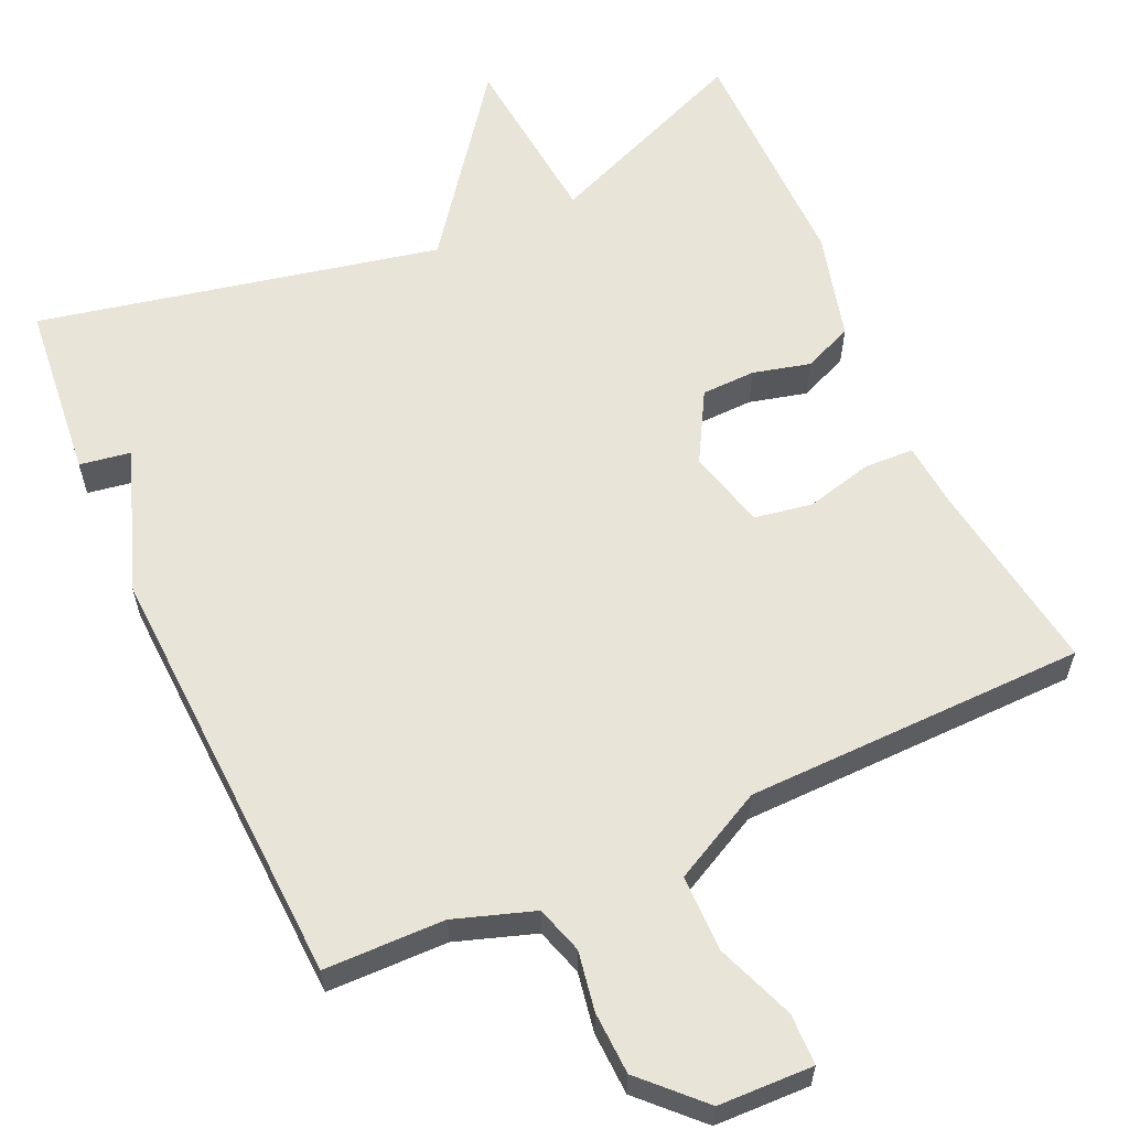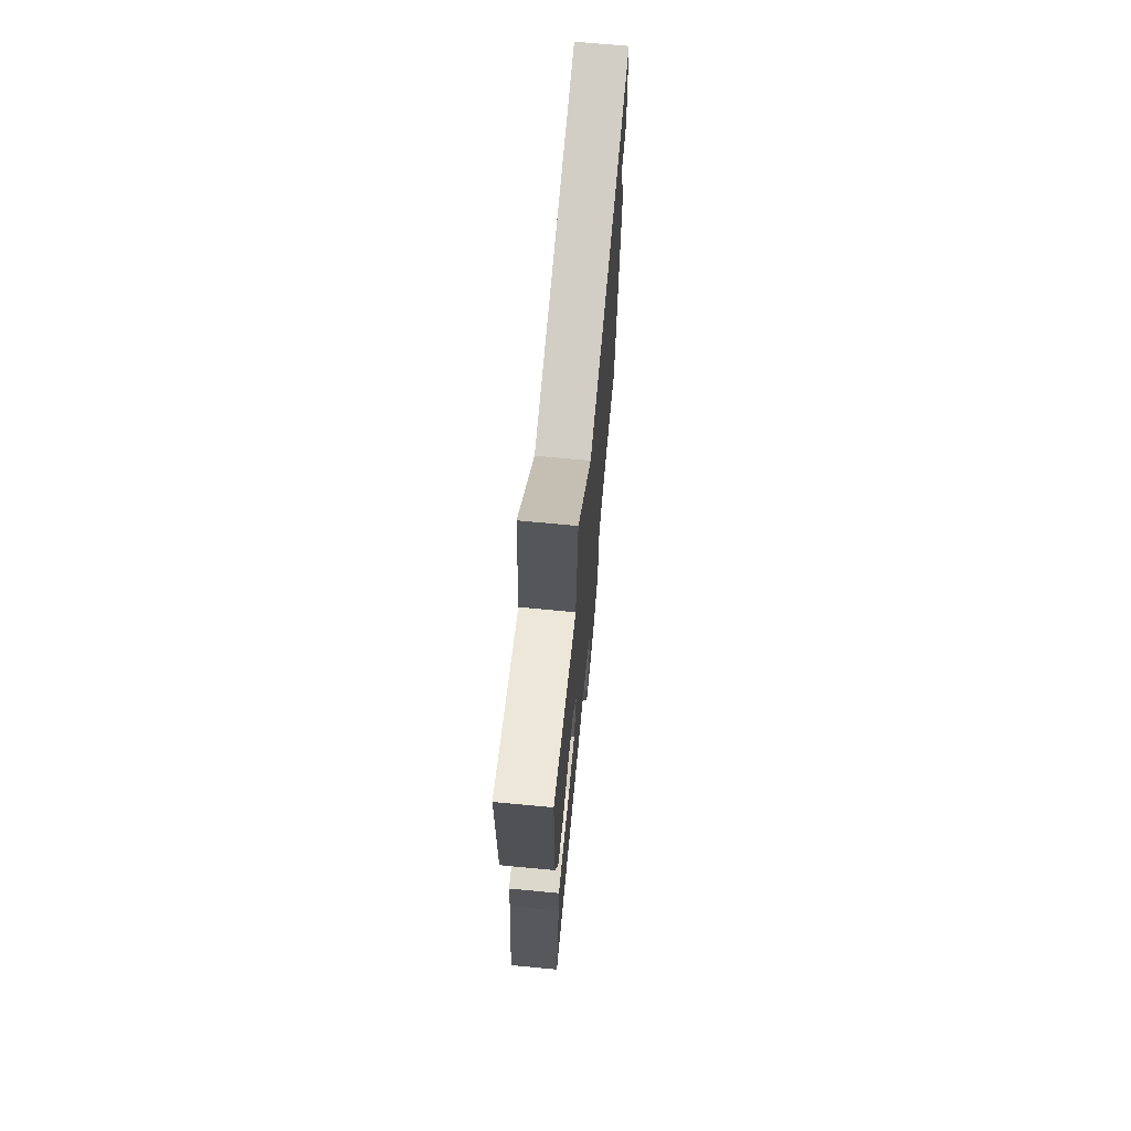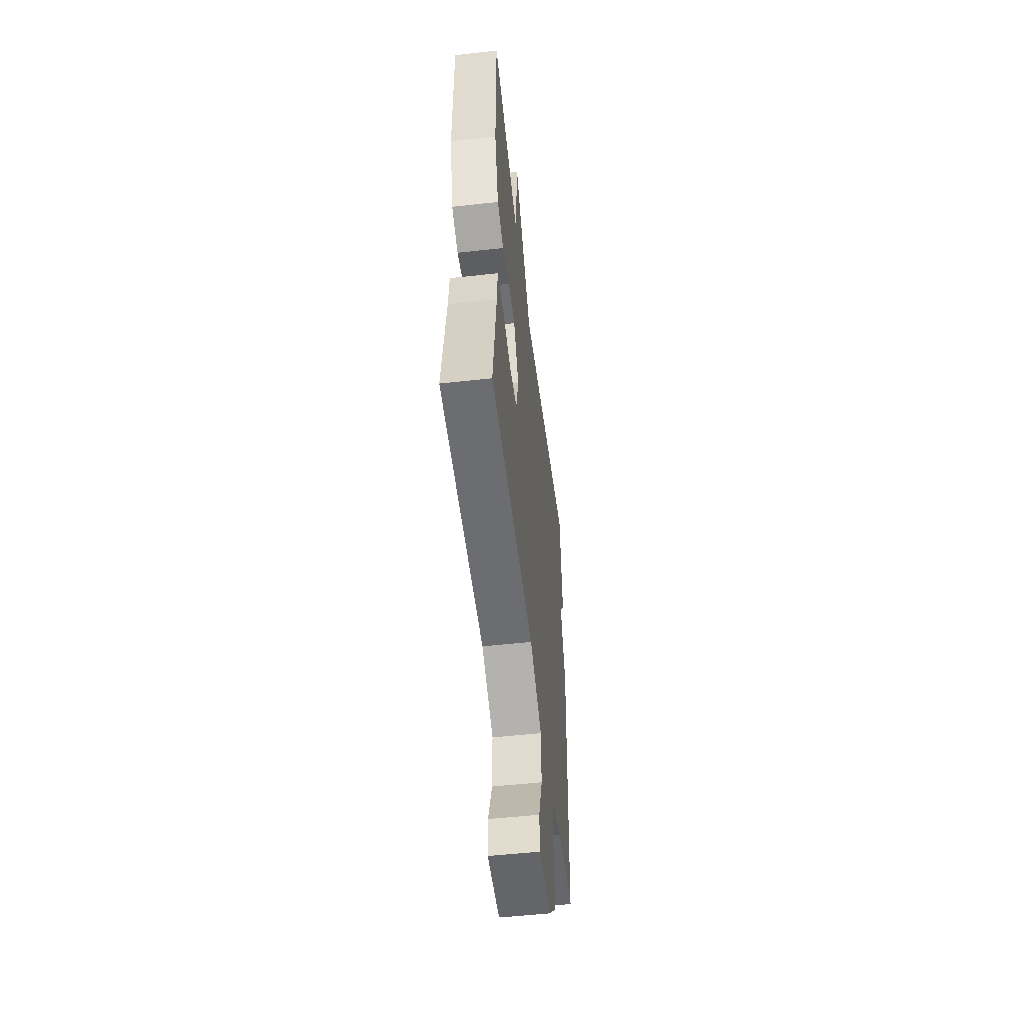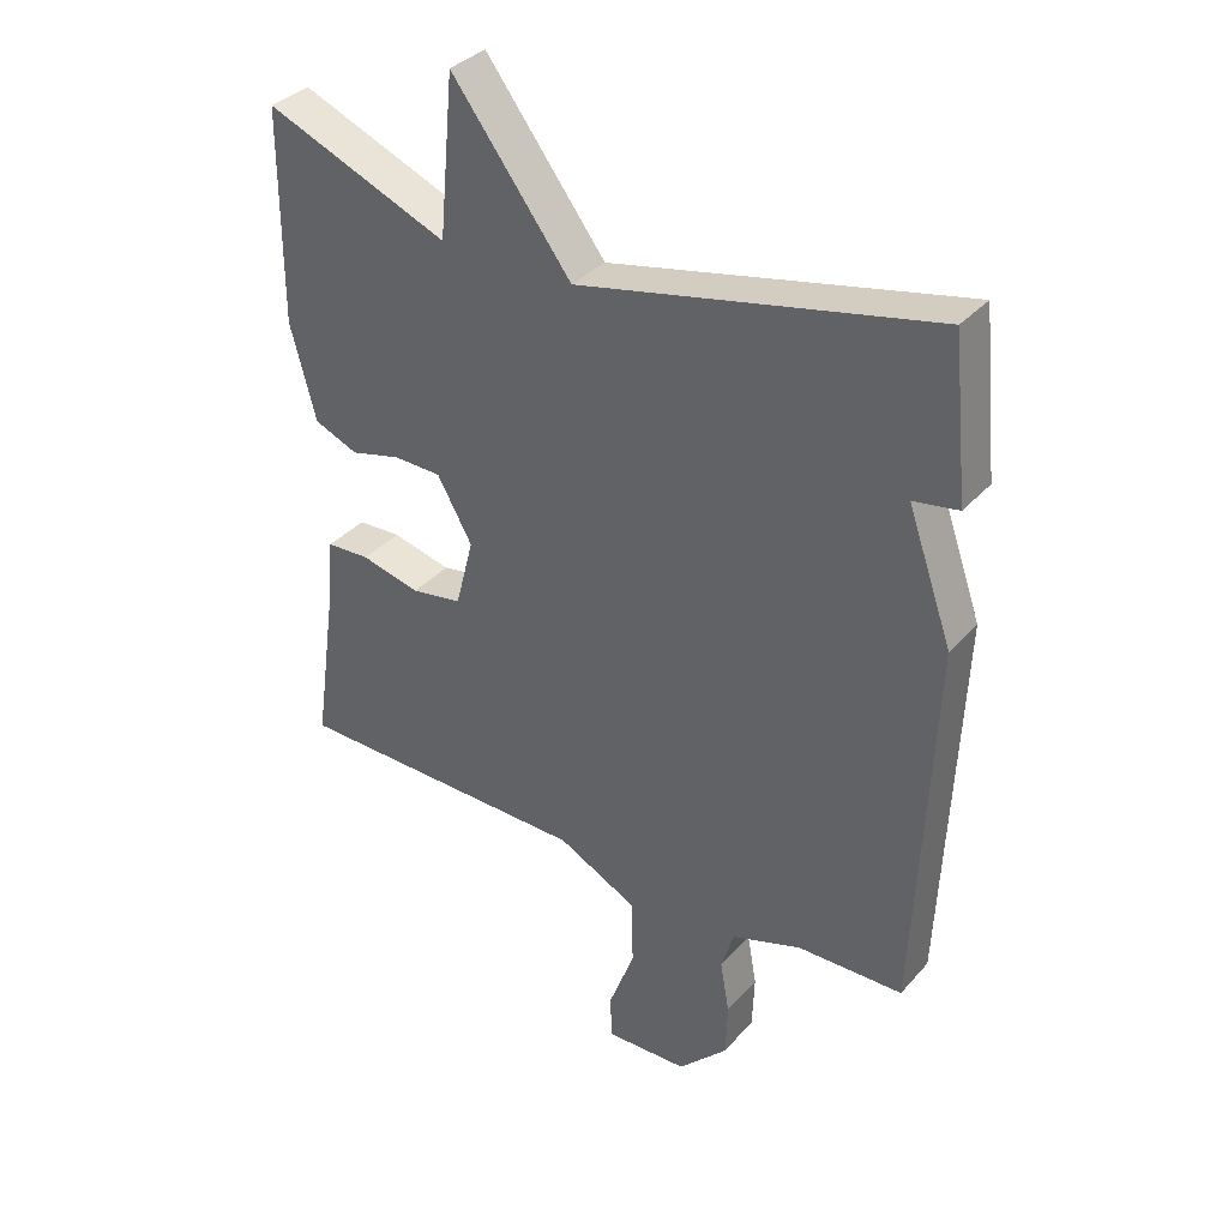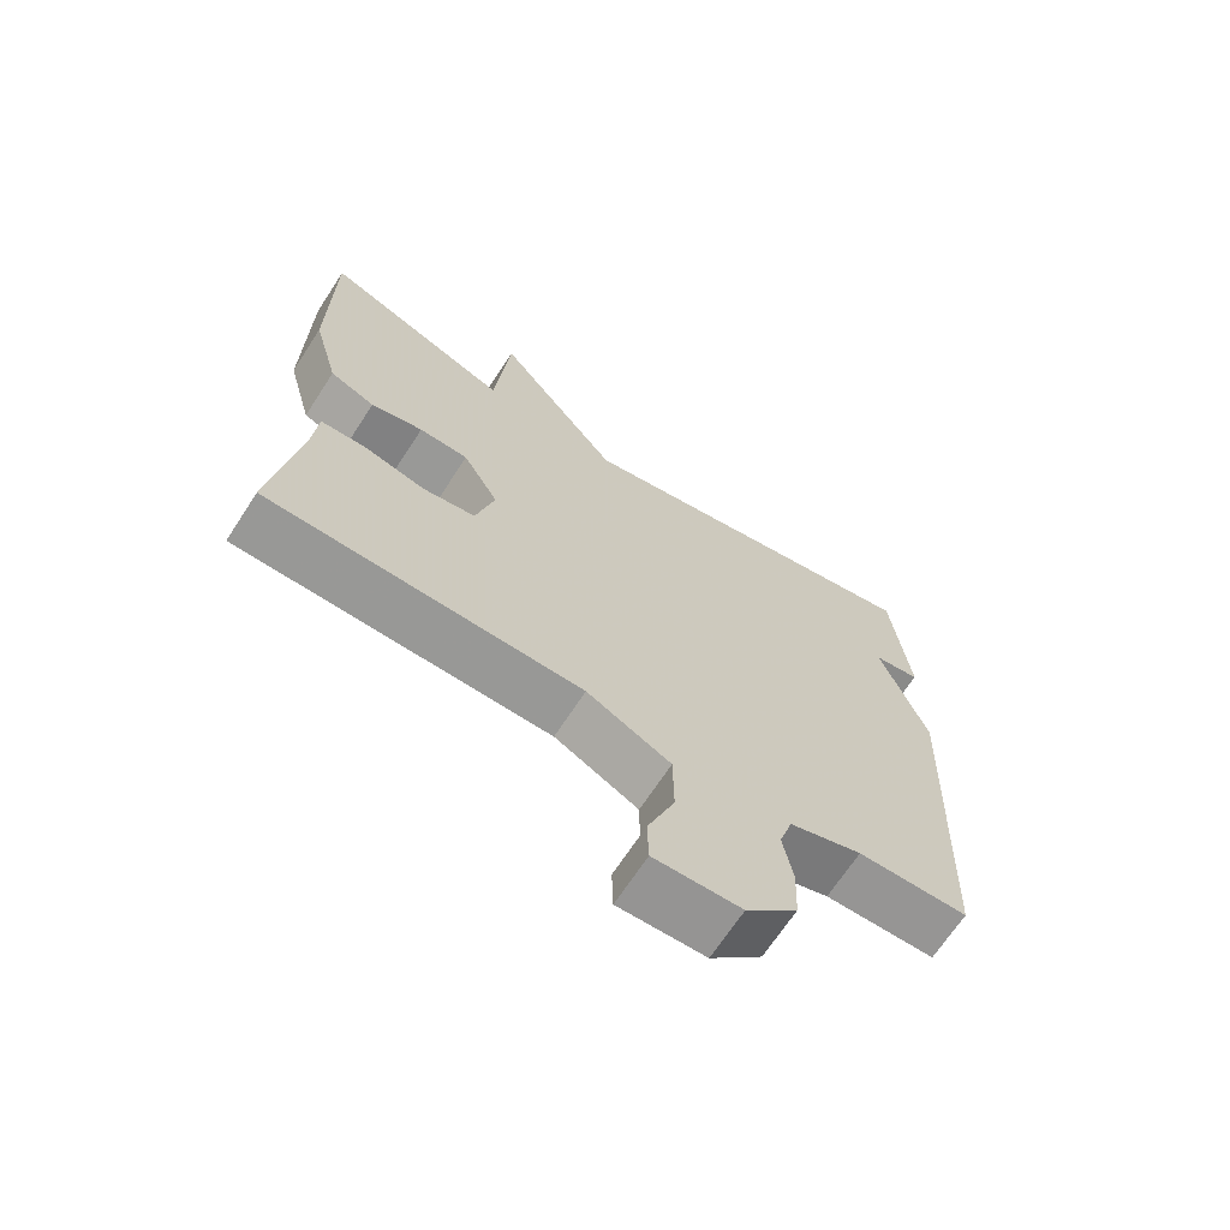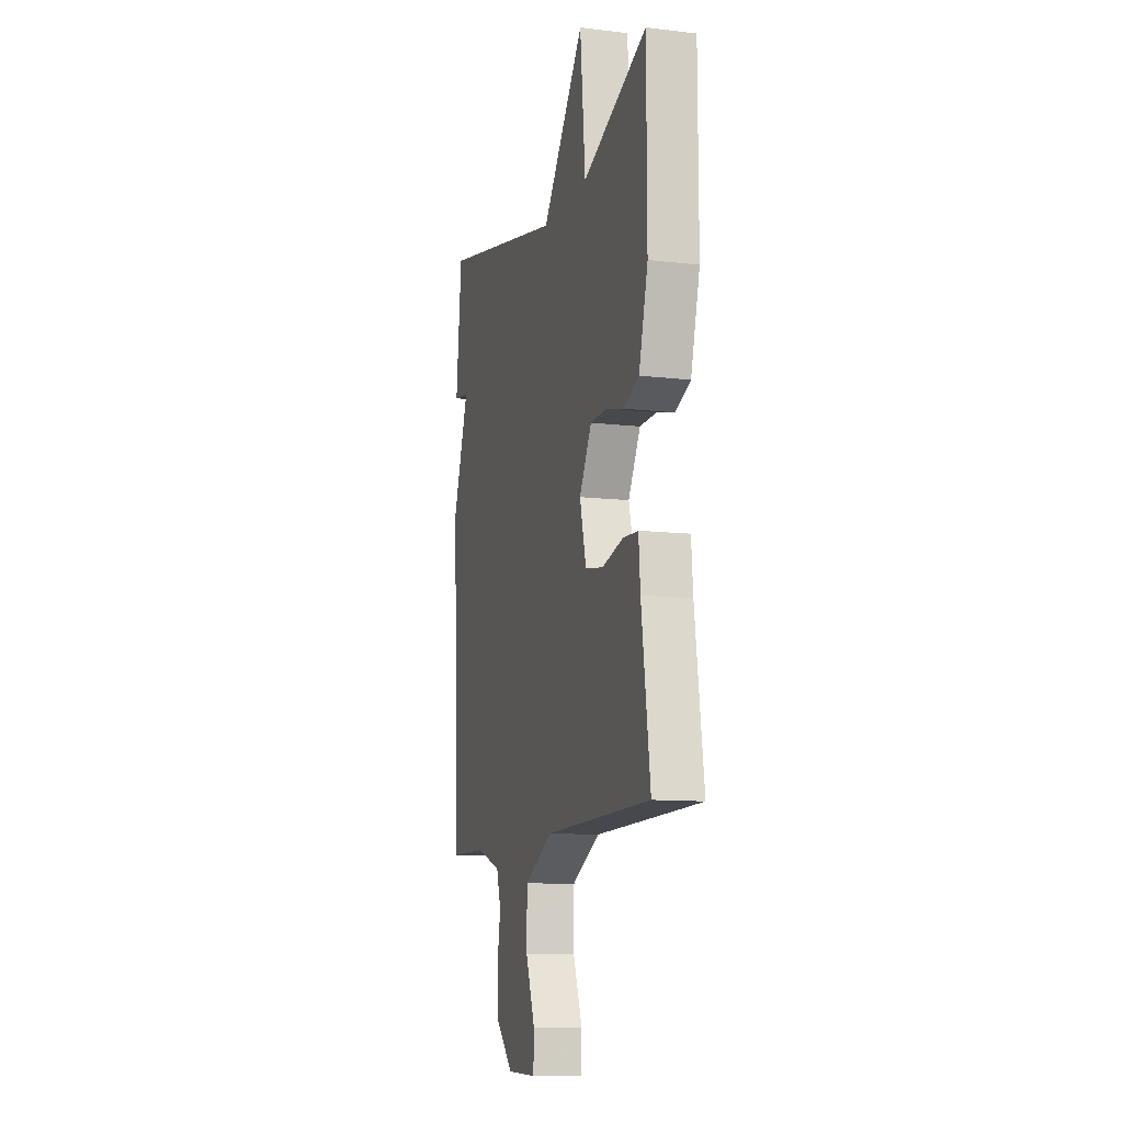
<metadata>
{"format":"obj","ext":"obj","renderer":"f3d","projection":"perspective","resolution":1024,"background":"white","views":[{"elev":60.2,"azim":155.5,"up":"+Y"},{"elev":70.0,"azim":-84.6,"up":"+Z"},{"elev":-53.2,"azim":-83.2,"up":"+Z"},{"elev":35.2,"azim":35.3,"up":"+Z"},{"elev":-68.1,"azim":-33.1,"up":"+Z"},{"elev":-11.0,"azim":-106.2,"up":"+Z"}]}
</metadata>
<code>
v 0.5 0.07 -0.5
v 0.342 0.07 -0.503
v 0.238 0.07 -0.538
v 0.219 0.07 -0.6
v 0.233 0.07 -0.678
v 0.23 0.07 -0.76
v 0.156 0.07 -0.835
v 0.032 0.07 -0.839
v 0.03 0.07 -0.772
v 0.069 0.07 -0.669
v 0.068 0.07 -0.569
v -0.052 0.07 -0.507
v -0.5 0.07 -0.5
v -0.463 0.07 -0.241
v -0.456 0.07 -0.157
v -0.391 0.07 -0.154
v -0.303 0.07 -0.176
v -0.227 0.07 -0.163
v -0.2 0.07 -0.059
v -0.252 0.07 0.033
v -0.323 0.07 0.035
v -0.398 0.07 0.016
v -0.463 0.07 0.043
v -0.501 0.07 0.185
v -0.5 0.07 0.5
v -0.227 0.07 0.388
v -0.205 0.07 0.624
v -0.027 0.07 0.388
v 0.5 0.07 0.5
v 0.524 0.07 0.266
v 0.457 0.07 0.255
v 0.524 0.07 0.066
v 0.5 0 -0.5
v 0.342 0 -0.503
v 0.238 0 -0.538
v 0.219 0 -0.6
v 0.233 0 -0.678
v 0.23 0 -0.76
v 0.156 0 -0.835
v 0.032 0 -0.839
v 0.03 0 -0.772
v 0.069 0 -0.669
v 0.068 0 -0.569
v -0.052 0 -0.507
v -0.5 0 -0.5
v -0.463 0 -0.241
v -0.456 0 -0.157
v -0.391 0 -0.154
v -0.303 0 -0.176
v -0.227 0 -0.163
v -0.2 0 -0.059
v -0.252 0 0.033
v -0.323 0 0.035
v -0.398 0 0.016
v -0.463 0 0.043
v -0.501 0 0.185
v -0.5 0 0.5
v -0.227 0 0.388
v -0.205 0 0.624
v -0.027 0 0.388
v 0.5 0 0.5
v 0.524 0 0.266
v 0.457 0 0.255
v 0.524 0 0.066
f 31 32 1 2
f 28 29 30 31
f 28 31 2 3
f 28 3 4
f 27 28 4
f 26 27 4
f 24 25 26
f 23 24 26
f 22 23 26
f 21 22 26
f 20 21 26
f 4 5 6
f 26 4 6
f 20 26 6
f 19 20 6
f 18 19 6
f 14 15 16 17
f 14 17 18
f 13 14 18
f 12 13 18
f 11 12 18
f 8 9 10
f 7 8 10
f 6 7 10
f 6 10 11
f 6 11 18
f 34 33 64 63
f 63 62 61 60
f 35 34 63 60
f 36 35 60
f 36 60 59
f 36 59 58
f 58 57 56
f 58 56 55
f 58 55 54
f 58 54 53
f 58 53 52
f 38 37 36
f 38 36 58
f 38 58 52
f 38 52 51
f 38 51 50
f 49 48 47 46
f 50 49 46
f 50 46 45
f 50 45 44
f 50 44 43
f 42 41 40
f 42 40 39
f 42 39 38
f 43 42 38
f 50 43 38
f 1 33 34 2
f 2 34 35 3
f 3 35 36 4
f 4 36 37 5
f 5 37 38 6
f 6 38 39 7
f 7 39 40 8
f 8 40 41 9
f 9 41 42 10
f 10 42 43 11
f 11 43 44 12
f 12 44 45 13
f 13 45 46 14
f 14 46 47 15
f 15 47 48 16
f 16 48 49 17
f 17 49 50 18
f 18 50 51 19
f 19 51 52 20
f 20 52 53 21
f 21 53 54 22
f 22 54 55 23
f 23 55 56 24
f 24 56 57 25
f 25 57 58 26
f 26 58 59 27
f 27 59 60 28
f 28 60 61 29
f 29 61 62 30
f 30 62 63 31
f 31 63 64 32
f 32 64 33 1

</code>
